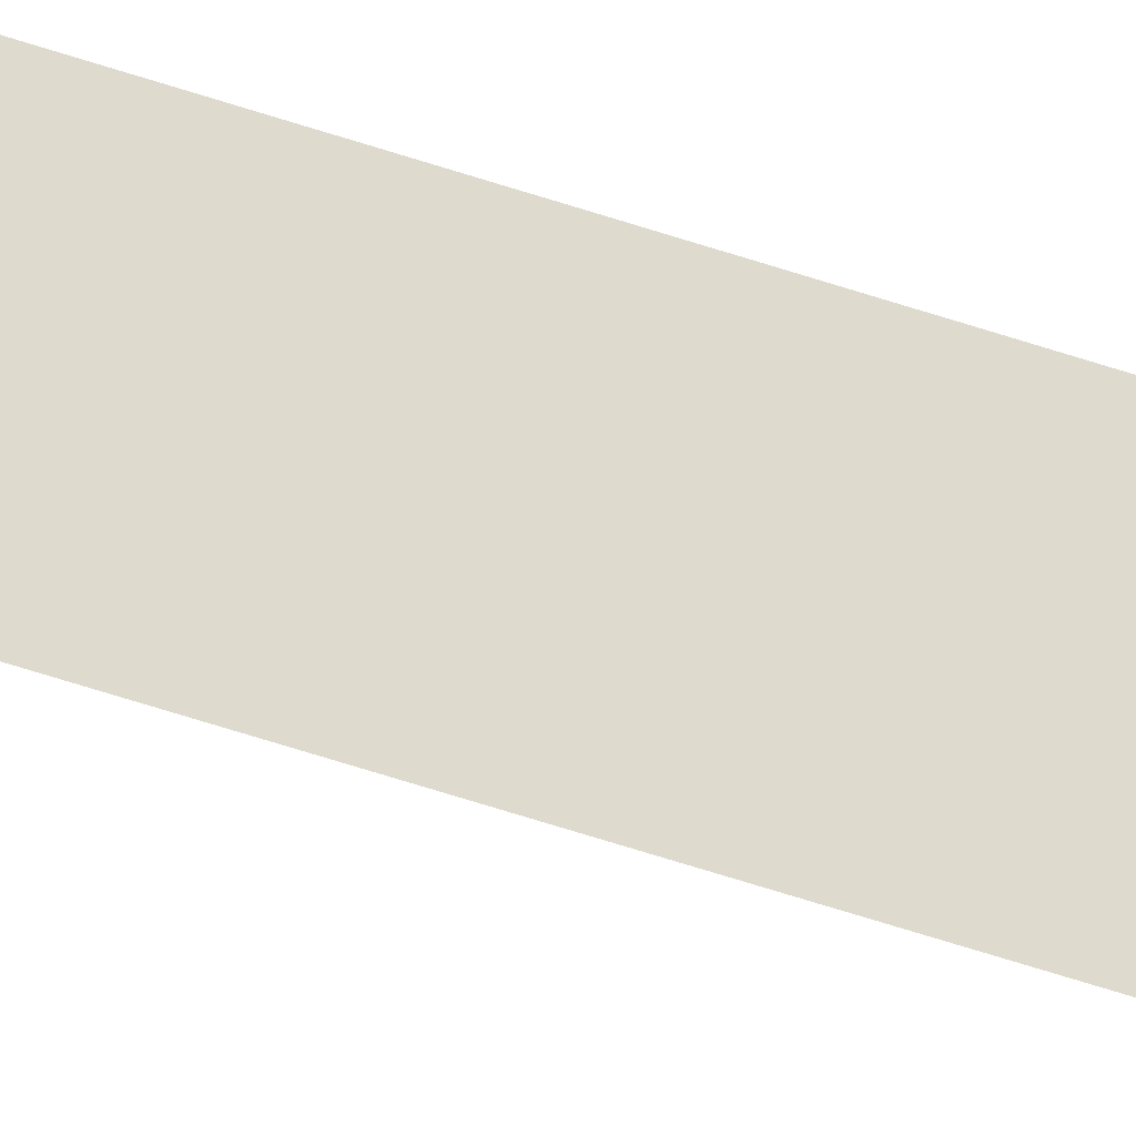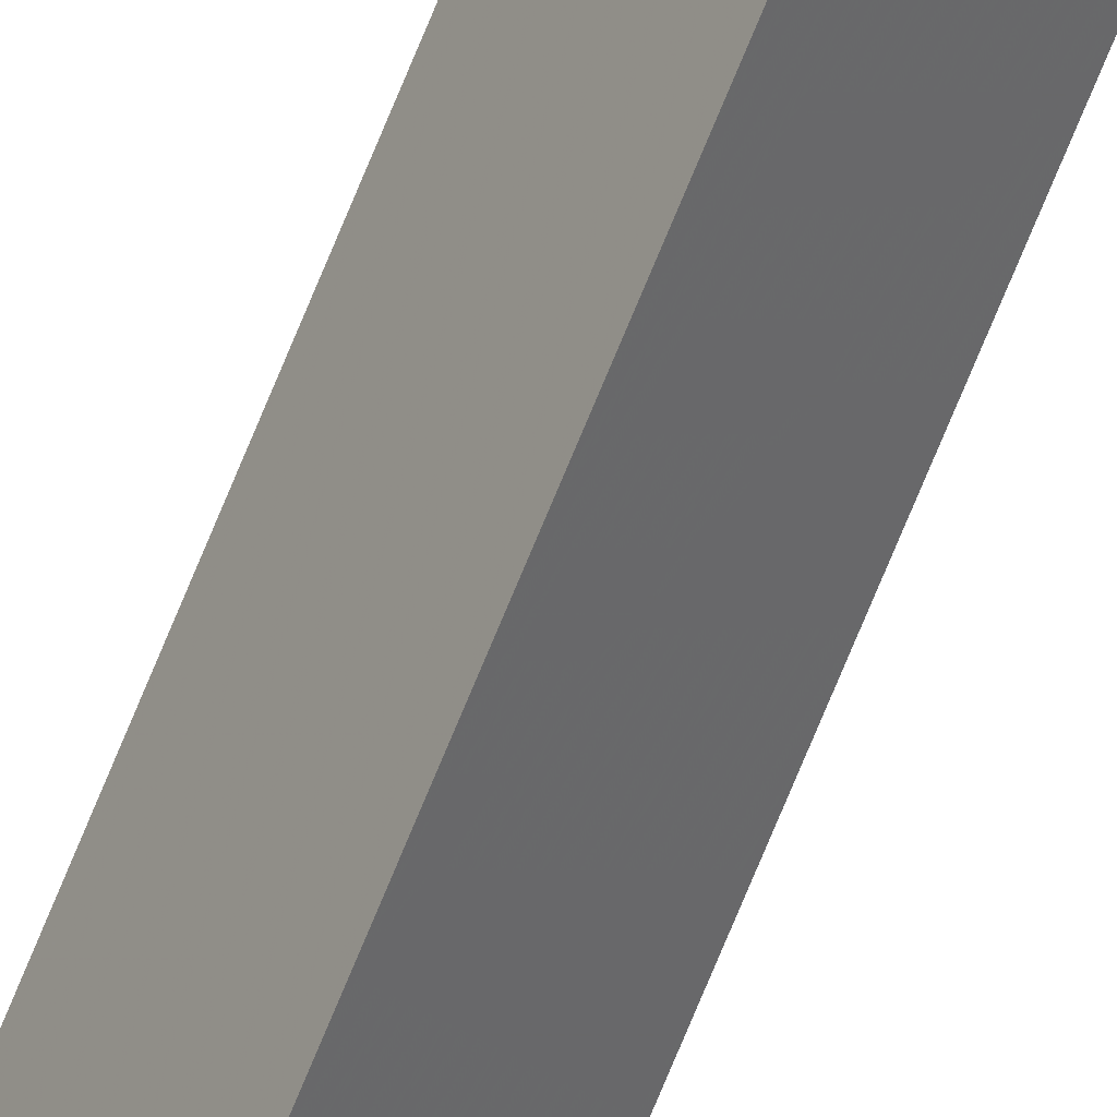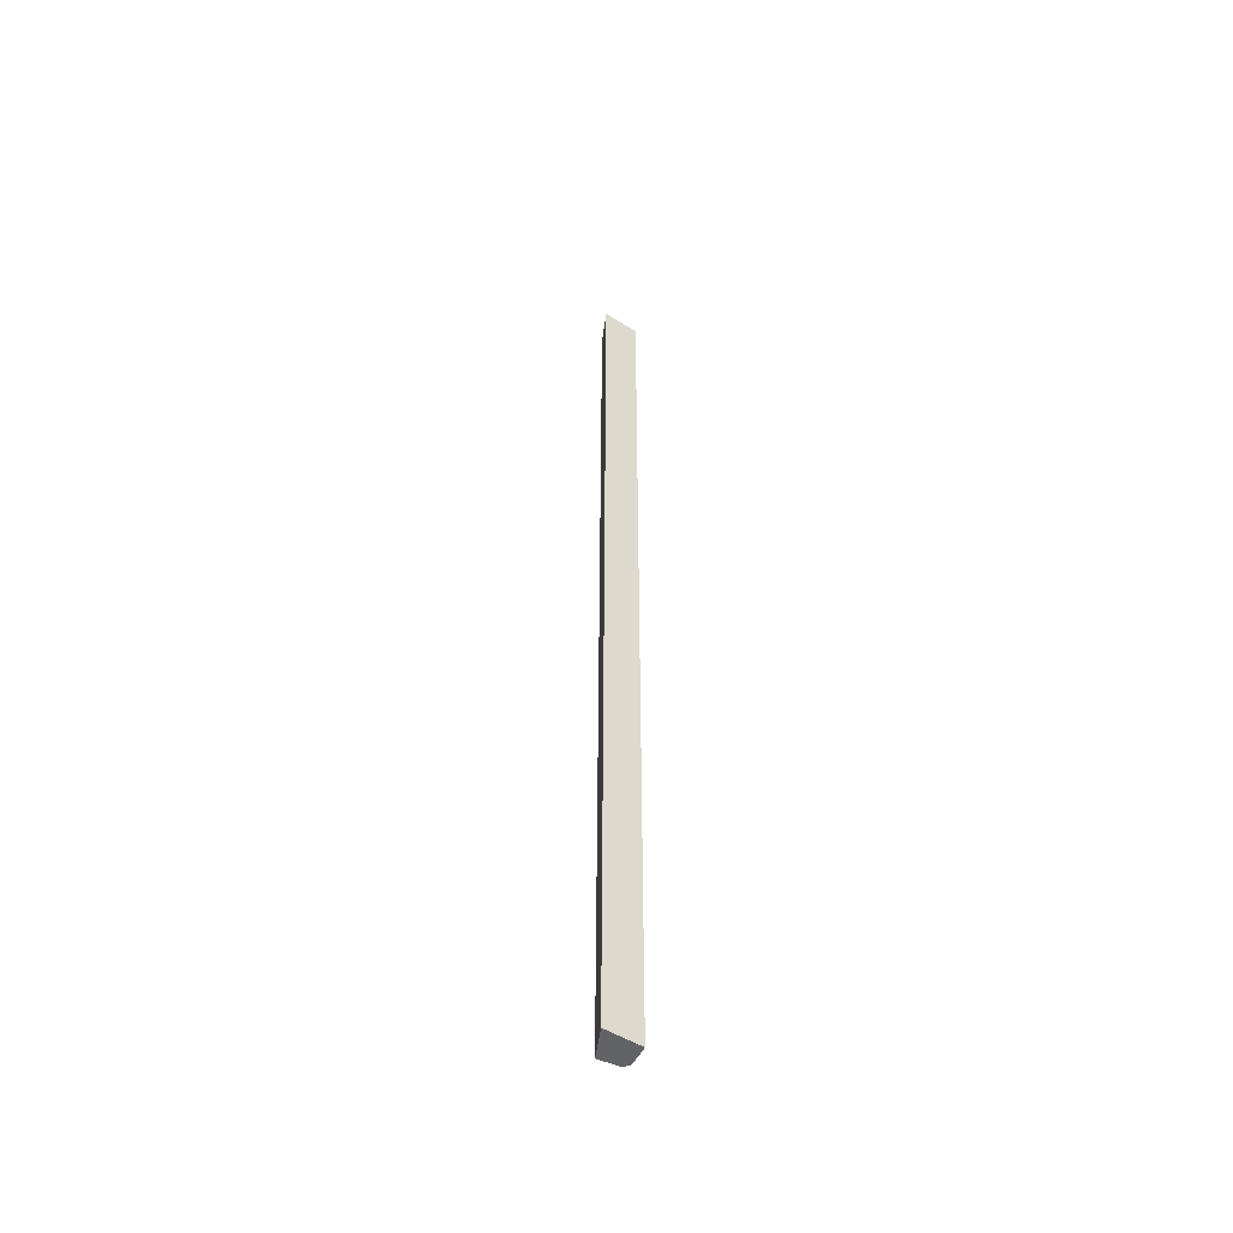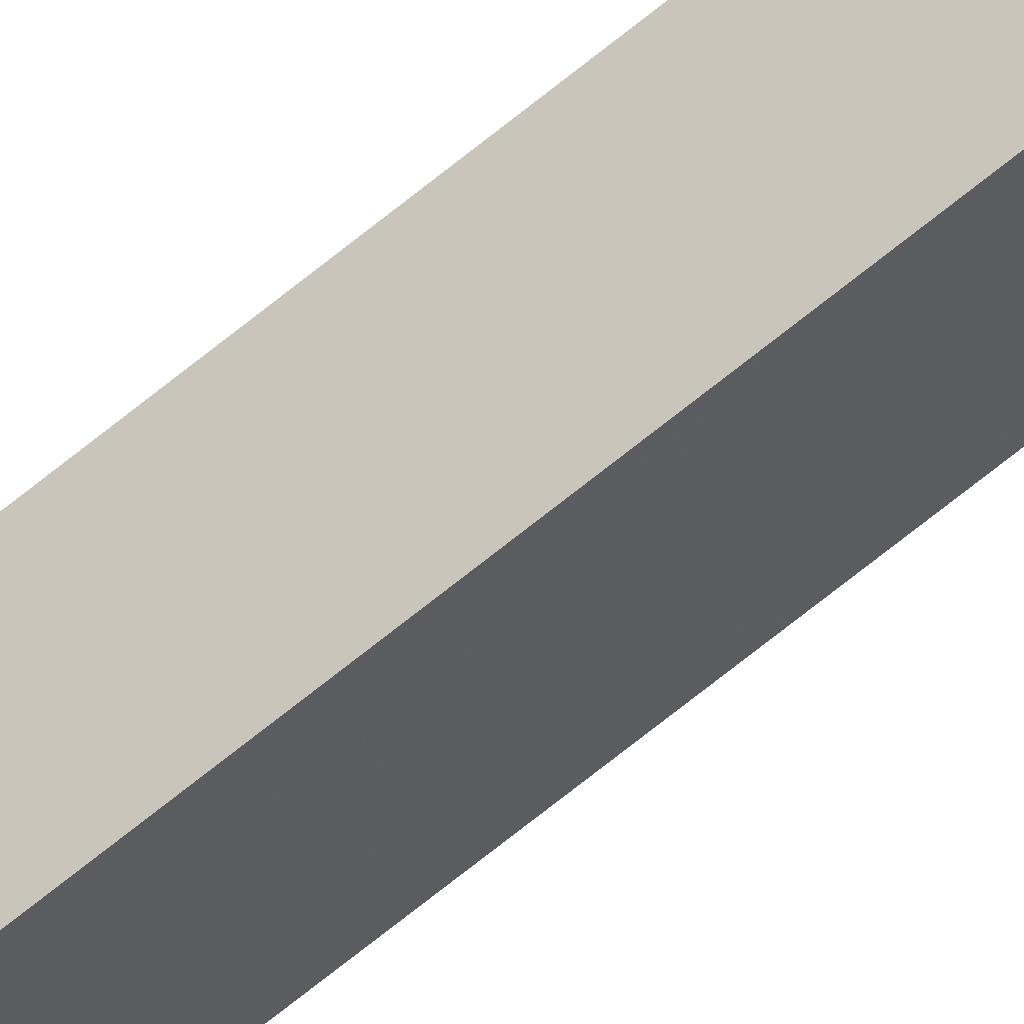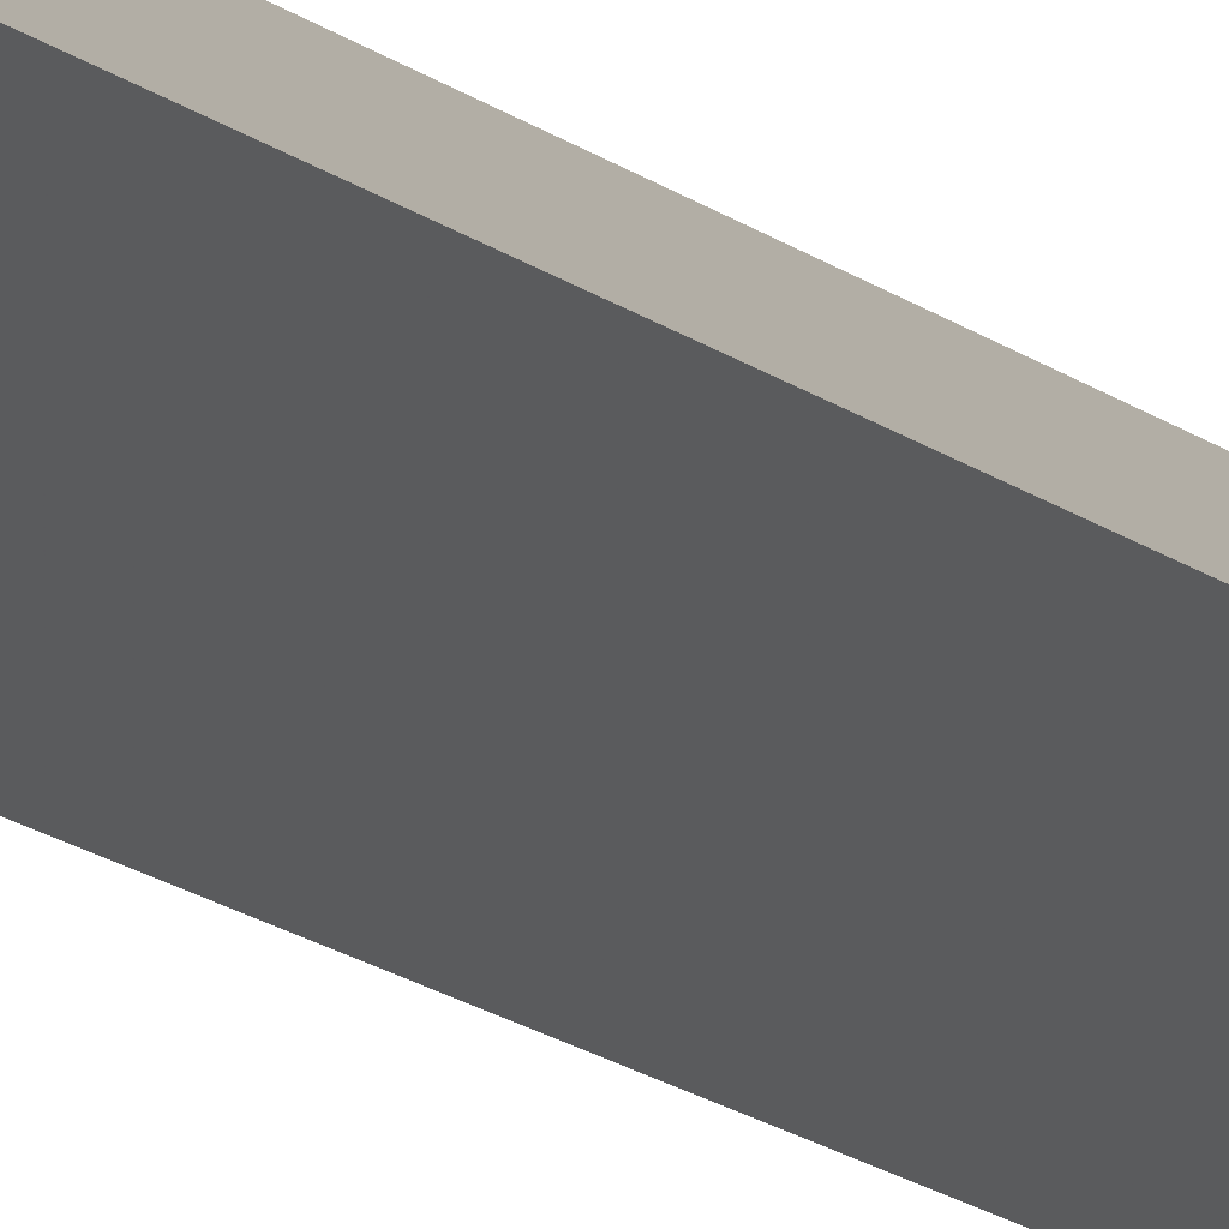
<metadata>
{"format":"obj","ext":"obj","renderer":"f3d","projection":"perspective","resolution":1024,"background":"white","views":[{"elev":-59.2,"azim":70.9,"up":"+Y"},{"elev":-76.2,"azim":-22.6,"up":"+Y"},{"elev":-51.0,"azim":18.8,"up":"+Z"},{"elev":-73.6,"azim":-51.5,"up":"+Y"},{"elev":-9.5,"azim":20.8,"up":"+Y"}]}
</metadata>
<code>
v 0.2344 0 -0.5
v 0.2266 0 -0.5
v 0.2266 0 -0.25
v 0.2344 0 -0.25
v 0.25 -0.01562 -0.5
v 0.2109 -0.01562 -0.5
v 0.2109 -0.01562 -0.25
v 0.2109 -0.01562 -0.02344
v 0.2266 0 -0.02344
v 0.2344 0 -0.02344
v 0.25 -0.01562 -0.25
v 0.2266 -0.04688 -0.5
v 0.2266 -0.04688 -0.25
v 0.2266 -0.04688 -0.02344
v 0.2266 -0.04688 0.25
v 0.2109 -0.01562 0.25
v 0.2266 0 0.25
v 0.2344 0 0.25
v 0.25 -0.01562 -0.02344
v 0.25 -0.01562 0.25
v 0.25 -0.01562 0.5
v 0.2266 -0.04688 0.5
v 0.2109 -0.01562 0.5
v 0.2266 0 0.5
v 0.2344 0 0.5
f 1 2 3
f 1 3 4
f 1 4 5
f 1 5 2
f 2 5 6
f 3 9 4
f 4 9 10
f 4 10 11
f 4 11 5
f 5 12 6
f 6 12 13
f 6 13 7
f 7 13 14
f 7 14 8
f 8 14 15
f 8 15 16
f 9 17 10
f 10 17 18
f 10 18 19
f 10 19 11
f 15 22 16
f 16 22 23
f 17 24 18
f 18 24 25
f 18 25 20
f 18 20 19
f 20 25 21
f 2 6 7
f 2 7 3
f 3 7 8
f 3 8 9
f 5 11 12
f 8 16 9
f 9 16 17
f 11 19 13
f 11 13 12
f 13 19 14
f 14 19 20
f 14 20 15
f 15 20 21
f 15 21 22
f 16 23 17
f 17 23 24

</code>
